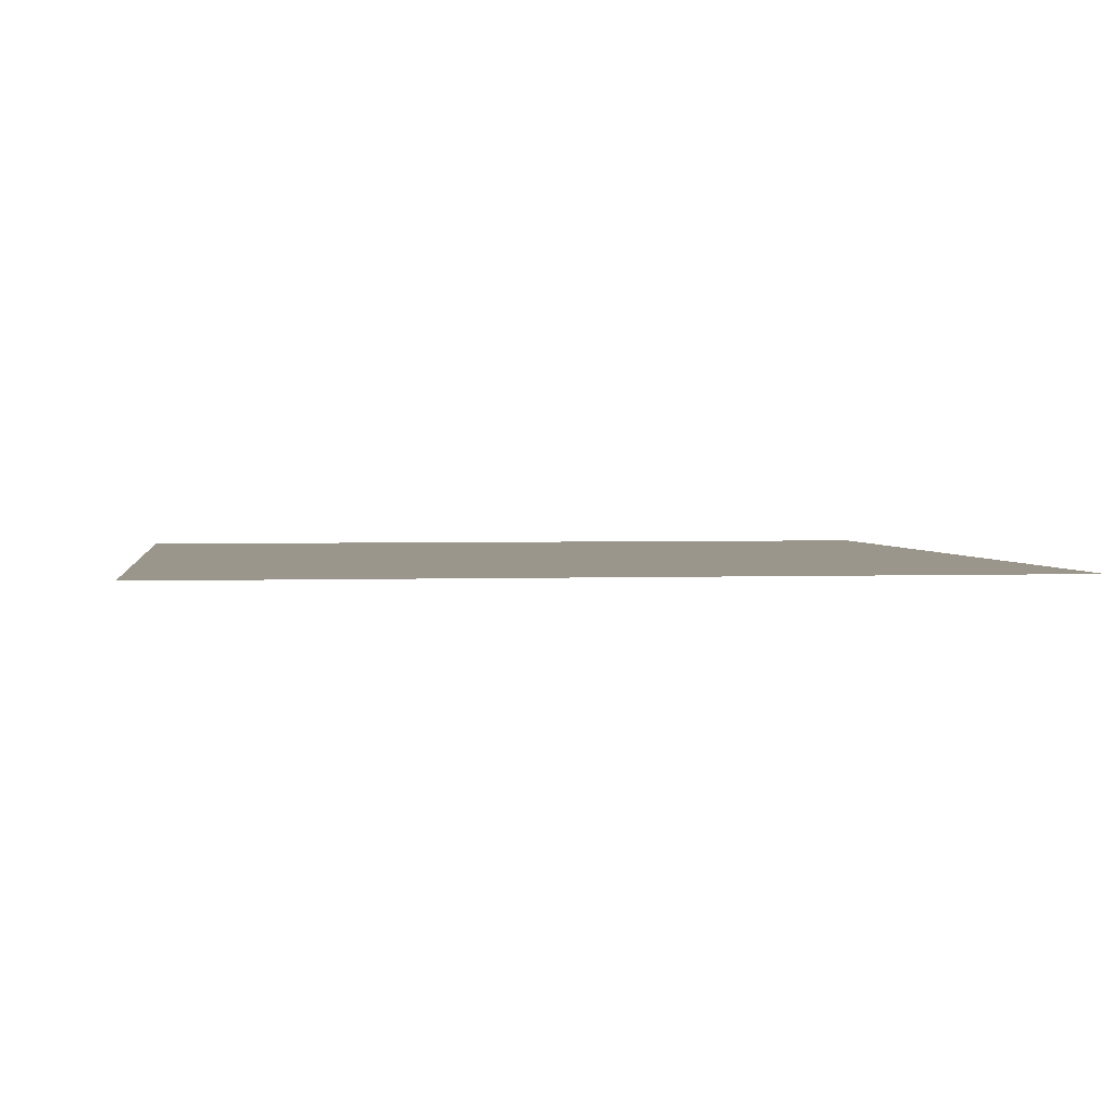
<metadata>
{"format":"obj","ext":"obj","renderer":"f3d","projection":"perspective","resolution":1024,"background":"white","views":[{"elev":2.4,"azim":82.1,"up":"+Z"}]}
</metadata>
<code>
v 0 -16 0
v -16 -16 0
v -16 0 0
v 0 0 0
v -16 -16 0
v -32 -16 0
v -32 0 0
v -16 0 0
v -32 -16 0
v -48 -16 0
v -48 0 0
v -32 0 0
v -48 -16 0
v -64 -16 0
v -64 0 0
v -48 0 0
v -64 -16 0
v -80 -16 0
v -80 0 0
v -64 0 0
v -80 -16 0
v -96 -16 0
v -96 0 0
v -80 0 0
v -96 -16 0
v -112 -16 0
v -112 0 0
v -96 0 0
v -112 -16 0
v -128 -16 0
v -128 0 0
v -112 0 0
v -128 -16 0
v -144 -16 0
v -144 0 0
v -128 0 0
v -144 -16 0
v -160 -16 0
v -160 0 0
v -144 0 0
v -160 -16 0
v -176 -16 0
v -176 0 0
v -160 0 0
v -176 -16 0
v -192 -16 0
v -192 0 0
v -176 0 0
v -192 -16 0
v -208 -16 0
v -208 0 0
v -192 0 0
v -208 -16 0
v -224 -16 0
v -224 0 0
v -208 0 0
v -224 -16 0
v -240 -16 0
v -240 0 0
v -224 0 0
v -240 -16 0
v -256 -16 0
v -256 0 0
v -240 0 0
v -256 -16 0
v -272 -16 0
v -272 0 0
v -256 0 0
v 0 -32 0
v -16 -32 0
v -16 -16 0
v 0 -16 0
v -16 -32 0
v -32 -32 0
v -32 -16 0
v -16 -16 0
v -32 -32 0
v -48 -32 0
v -48 -16 0
v -32 -16 0
v -48 -32 0
v -64 -32 0
v -64 -16 0
v -48 -16 0
v -64 -32 0
v -80 -32 0
v -80 -16 0
v -64 -16 0
v -80 -32 0
v -96 -32 0
v -96 -16 0
v -80 -16 0
v -96 -32 0
v -112 -32 0
v -112 -16 0
v -96 -16 0
v -112 -32 0
v -128 -32 0
v -128 -16 0
v -112 -16 0
v -128 -32 0
v -144 -32 0
v -144 -16 0
v -128 -16 0
v -144 -32 0
v -160 -32 0
v -160 -16 0
v -144 -16 0
v -160 -32 0
v -176 -32 0
v -176 -16 0
v -160 -16 0
v -176 -32 0
v -192 -32 0
v -192 -16 0
v -176 -16 0
v -192 -32 0
v -208 -32 0
v -208 -16 0
v -192 -16 0
v -208 -32 0
v -224 -32 0
v -224 -16 0
v -208 -16 0
v -224 -32 0
v -240 -32 0
v -240 -16 0
v -224 -16 0
v -240 -32 0
v -256 -32 0
v -256 -16 0
v -240 -16 0
v -256 -32 0
v -272 -32 0
v -272 -16 0
v -256 -16 0
v 0 -48 0
v -16 -48 0
v -16 -32 0
v 0 -32 0
v -16 -48 0
v -32 -48 0
v -32 -32 0
v -16 -32 0
v -32 -48 0
v -48 -48 0
v -48 -32 0
v -32 -32 0
v -48 -48 0
v -64 -48 0
v -64 -32 0
v -48 -32 0
v -64 -48 0
v -80 -48 0
v -80 -32 0
v -64 -32 0
v -80 -48 0
v -96 -48 0
v -96 -32 0
v -80 -32 0
v -96 -48 0
v -112 -48 0
v -112 -32 0
v -96 -32 0
v -112 -48 0
v -128 -48 0
v -128 -32 0
v -112 -32 0
v -128 -48 0
v -144 -48 0
v -144 -32 0
v -128 -32 0
v -144 -48 0
v -160 -48 0
v -160 -32 0
v -144 -32 0
v -160 -48 0
v -176 -48 0
v -176 -32 0
v -160 -32 0
v -176 -48 0
v -192 -48 0
v -192 -32 0
v -176 -32 0
v -192 -48 0
v -208 -48 0
v -208 -32 0
v -192 -32 0
v -208 -48 0
v -224 -48 0
v -224 -32 0
v -208 -32 0
v -224 -48 0
v -240 -48 0
v -240 -32 0
v -224 -32 0
v -240 -48 0
v -256 -48 0
v -256 -32 0
v -240 -32 0
v -256 -48 0
v -272 -48 0
v -272 -32 0
v -256 -32 0
v 0 -64 0
v -16 -64 0
v -16 -48 0
v 0 -48 0
v -16 -64 0
v -32 -64 0
v -32 -48 0
v -16 -48 0
v -32 -64 0
v -48 -64 0
v -48 -48 0
v -32 -48 0
v -48 -64 0
v -64 -64 0
v -64 -48 0
v -48 -48 0
v -64 -64 0
v -80 -64 0
v -80 -48 0
v -64 -48 0
v -80 -64 0
v -96 -64 0
v -96 -48 0
v -80 -48 0
v -96 -64 0
v -112 -64 0
v -112 -48 0
v -96 -48 0
v -112 -64 0
v -128 -64 0
v -128 -48 0
v -112 -48 0
v -128 -64 0
v -144 -64 0
v -144 -48 0
v -128 -48 0
v -144 -64 0
v -160 -64 0
v -160 -48 0
v -144 -48 0
v -160 -64 0
v -176 -64 0
v -176 -48 0
v -160 -48 0
v -176 -64 0
v -192 -64 0
v -192 -48 0
v -176 -48 0
v -192 -64 0
v -208 -64 0
v -208 -48 0
v -192 -48 0
v -208 -64 0
v -224 -64 0
v -224 -48 0
v -208 -48 0
v -224 -64 0
v -240 -64 0
v -240 -48 0
v -224 -48 0
v -240 -64 0
v -256 -64 0
v -256 -48 0
v -240 -48 0
v -256 -64 0
v -272 -64 0
v -272 -48 0
v -256 -48 0
v 0 -80 0
v -16 -80 0
v -16 -64 0
v 0 -64 0
v -16 -80 0
v -32 -80 0
v -32 -64 0
v -16 -64 0
v -32 -80 0
v -48 -80 0
v -48 -64 0
v -32 -64 0
v -48 -80 0
v -64 -80 0
v -64 -64 0
v -48 -64 0
v -64 -80 0
v -80 -80 0
v -80 -64 0
v -64 -64 0
v -80 -80 0
v -96 -80 0
v -96 -64 0
v -80 -64 0
v -96 -80 0
v -112 -80 0
v -112 -64 0
v -96 -64 0
v -112 -80 0
v -128 -80 0
v -128 -64 0
v -112 -64 0
v -128 -80 0
v -144 -80 0
v -144 -64 0
v -128 -64 0
v -144 -80 0
v -160 -80 0
v -160 -64 0
v -144 -64 0
v -160 -80 0
v -176 -80 0
v -176 -64 0
v -160 -64 0
v -176 -80 0
v -192 -80 0
v -192 -64 0
v -176 -64 0
v -192 -80 0
v -208 -80 0
v -208 -64 0
v -192 -64 0
v -208 -80 0
v -224 -80 0
v -224 -64 0
v -208 -64 0
v -224 -80 0
v -240 -80 0
v -240 -64 0
v -224 -64 0
v -240 -80 0
v -256 -80 0
v -256 -64 0
v -240 -64 0
v -256 -80 0
v -272 -80 0
v -272 -64 0
v -256 -64 0
v 0 -96 0
v -16 -96 0
v -16 -80 0
v 0 -80 0
v -16 -96 0
v -32 -96 0
v -32 -80 0
v -16 -80 0
v -32 -96 0
v -48 -96 0
v -48 -80 0
v -32 -80 0
v -48 -96 0
v -64 -96 0
v -64 -80 0
v -48 -80 0
v -64 -96 0
v -80 -96 0
v -80 -80 0
v -64 -80 0
v -80 -96 0
v -96 -96 0
v -96 -80 0
v -80 -80 0
v -96 -96 0
v -112 -96 0
v -112 -80 0
v -96 -80 0
v -112 -96 0
v -128 -96 0
v -128 -80 0
v -112 -80 0
v -128 -96 0
v -144 -96 0
v -144 -80 0
v -128 -80 0
v -144 -96 0
v -160 -96 0
v -160 -80 0
v -144 -80 0
v -160 -96 0
v -176 -96 0
v -176 -80 0
v -160 -80 0
v -176 -96 0
v -192 -96 0
v -192 -80 0
v -176 -80 0
v -192 -96 0
v -208 -96 0
v -208 -80 0
v -192 -80 0
v -208 -96 0
v -224 -96 0
v -224 -80 0
v -208 -80 0
v -224 -96 0
v -240 -96 0
v -240 -80 0
v -224 -80 0
v -240 -96 0
v -256 -96 0
v -256 -80 0
v -240 -80 0
v -256 -96 0
v -272 -96 0
v -272 -80 0
v -256 -80 0
v 0 -112 0
v -16 -112 0
v -16 -96 0
v 0 -96 0
v -16 -112 0
v -32 -112 0
v -32 -96 0
v -16 -96 0
v -32 -112 0
v -48 -112 0
v -48 -96 0
v -32 -96 0
v -48 -112 0
v -64 -112 0
v -64 -96 0
v -48 -96 0
v -64 -112 0
v -80 -112 0
v -80 -96 0
v -64 -96 0
v -80 -112 0
v -96 -112 0
v -96 -96 0
v -80 -96 0
v -96 -112 0
v -112 -112 0
v -112 -96 0
v -96 -96 0
v -112 -112 0
v -128 -112 0
v -128 -96 0
v -112 -96 0
v -128 -112 0
v -144 -112 0
v -144 -96 0
v -128 -96 0
v -144 -112 0
v -160 -112 0
v -160 -96 0
v -144 -96 0
v -160 -112 0
v -176 -112 0
v -176 -96 0
v -160 -96 0
v -176 -112 0
v -192 -112 0
v -192 -96 0
v -176 -96 0
v -192 -112 0
v -208 -112 0
v -208 -96 0
v -192 -96 0
v -208 -112 0
v -224 -112 0
v -224 -96 0
v -208 -96 0
v -224 -112 0
v -240 -112 0
v -240 -96 0
v -224 -96 0
v -240 -112 0
v -256 -112 0
v -256 -96 0
v -240 -96 0
v -256 -112 0
v -272 -112 0
v -272 -96 0
v -256 -96 0
v 0 -128 0
v -16 -128 0
v -16 -112 0
v 0 -112 0
v -16 -128 0
v -32 -128 0
v -32 -112 0
v -16 -112 0
v -32 -128 0
v -48 -128 0
v -48 -112 0
v -32 -112 0
v -48 -128 0
v -64 -128 0
v -64 -112 0
v -48 -112 0
v -64 -128 0
v -80 -128 0
v -80 -112 0
v -64 -112 0
v -80 -128 0
v -96 -128 0
v -96 -112 0
v -80 -112 0
v -96 -128 0
v -112 -128 0
v -112 -112 0
v -96 -112 0
v -112 -128 0
v -128 -128 0
v -128 -112 0
v -112 -112 0
v -128 -128 0
v -144 -128 0
v -144 -112 0
v -128 -112 0
v -144 -128 0
v -160 -128 0
v -160 -112 0
v -144 -112 0
v -160 -128 0
v -176 -128 0
v -176 -112 0
v -160 -112 0
v -176 -128 0
v -192 -128 0
v -192 -112 0
v -176 -112 0
v -192 -128 0
v -208 -128 0
v -208 -112 0
v -192 -112 0
v -208 -128 0
v -224 -128 0
v -224 -112 0
v -208 -112 0
v -224 -128 0
v -240 -128 0
v -240 -112 0
v -224 -112 0
v -240 -128 0
v -256 -128 0
v -256 -112 0
v -240 -112 0
v -256 -128 0
v -272 -128 0
v -272 -112 0
v -256 -112 0
v 0 -144 0
v -16 -144 0
v -16 -128 0
v 0 -128 0
v -16 -144 0
v -32 -144 0
v -32 -128 0
v -16 -128 0
v -32 -144 0
v -48 -144 0
v -48 -128 0
v -32 -128 0
v -48 -144 0
v -64 -144 0
v -64 -128 0
v -48 -128 0
v -64 -144 0
v -80 -144 0
v -80 -128 0
v -64 -128 0
v -80 -144 0
v -96 -144 0
v -96 -128 0
v -80 -128 0
v -96 -144 0
v -112 -144 0
v -112 -128 0
v -96 -128 0
v -112 -144 0
v -128 -144 0
v -128 -128 0
v -112 -128 0
v -128 -144 0
v -144 -144 0
v -144 -128 0
v -128 -128 0
v -144 -144 0
v -160 -144 0
v -160 -128 0
v -144 -128 0
v -160 -144 0
v -176 -144 0
v -176 -128 0
v -160 -128 0
v -176 -144 0
v -192 -144 0
v -192 -128 0
v -176 -128 0
v -192 -144 0
v -208 -144 0
v -208 -128 0
v -192 -128 0
v -208 -144 0
v -224 -144 0
v -224 -128 0
v -208 -128 0
v -224 -144 0
v -240 -144 0
v -240 -128 0
v -224 -128 0
v -240 -144 0
v -256 -144 0
v -256 -128 0
v -240 -128 0
v -256 -144 0
v -272 -144 0
v -272 -128 0
v -256 -128 0
v 0 -160 0
v -16 -160 0
v -16 -144 0
v 0 -144 0
v -16 -160 0
v -32 -160 0
v -32 -144 0
v -16 -144 0
v -32 -160 0
v -48 -160 0
v -48 -144 0
v -32 -144 0
v -48 -160 0
v -64 -160 0
v -64 -144 0
v -48 -144 0
v -64 -160 0
v -80 -160 0
v -80 -144 0
v -64 -144 0
v -80 -160 0
v -96 -160 0
v -96 -144 0
v -80 -144 0
v -96 -160 0
v -112 -160 0
v -112 -144 0
v -96 -144 0
v -112 -160 0
v -128 -160 0
v -128 -144 0
v -112 -144 0
v -128 -160 0
v -144 -160 0
v -144 -144 0
v -128 -144 0
v -144 -160 0
v -160 -160 0
v -160 -144 0
v -144 -144 0
v -160 -160 0
v -176 -160 0
v -176 -144 0
v -160 -144 0
v -176 -160 0
v -192 -160 0
v -192 -144 0
v -176 -144 0
v -192 -160 0
v -208 -160 0
v -208 -144 0
v -192 -144 0
v -208 -160 0
v -224 -160 0
v -224 -144 0
v -208 -144 0
v -224 -160 0
v -240 -160 0
v -240 -144 0
v -224 -144 0
v -240 -160 0
v -256 -160 0
v -256 -144 0
v -240 -144 0
v -256 -160 0
v -272 -160 0
v -272 -144 0
v -256 -144 0
v 0 -176 0
v -16 -176 0
v -16 -160 0
v 0 -160 0
v -16 -176 0
v -32 -176 0
v -32 -160 0
v -16 -160 0
v -32 -176 0
v -48 -176 0
v -48 -160 0
v -32 -160 0
v -48 -176 0
v -64 -176 0
v -64 -160 0
v -48 -160 0
v -64 -176 0
v -80 -176 0
v -80 -160 0
v -64 -160 0
v -80 -176 0
v -96 -176 0
v -96 -160 0
v -80 -160 0
v -96 -176 0
v -112 -176 0
v -112 -160 0
v -96 -160 0
v -112 -176 0
v -128 -176 0
v -128 -160 0
v -112 -160 0
v -128 -176 0
v -144 -176 0
v -144 -160 0
v -128 -160 0
v -144 -176 0
v -160 -176 0
v -160 -160 0
v -144 -160 0
v -160 -176 0
v -176 -176 0
v -176 -160 0
v -160 -160 0
v -176 -176 0
v -192 -176 0
v -192 -160 0
v -176 -160 0
v -192 -176 0
v -208 -176 0
v -208 -160 0
v -192 -160 0
v -208 -176 0
v -224 -176 0
v -224 -160 0
v -208 -160 0
v -224 -176 0
v -240 -176 0
v -240 -160 0
v -224 -160 0
v -240 -176 0
v -256 -176 0
v -256 -160 0
v -240 -160 0
v -256 -176 0
v -272 -176 0
v -272 -160 0
v -256 -160 0
v 0 -192 0
v -16 -192 0
v -16 -176 0
v 0 -176 0
v -16 -192 0
v -32 -192 0
v -32 -176 0
v -16 -176 0
v -32 -192 0
v -48 -192 0
v -48 -176 0
v -32 -176 0
v -48 -192 0
v -64 -192 0
v -64 -176 0
v -48 -176 0
v -64 -192 0
v -80 -192 0
v -80 -176 0
v -64 -176 0
v -80 -192 0
v -96 -192 0
v -96 -176 0
v -80 -176 0
v -96 -192 0
v -112 -192 0
v -112 -176 0
v -96 -176 0
v -112 -192 0
v -128 -192 0
v -128 -176 0
v -112 -176 0
v -128 -192 0
v -144 -192 0
v -144 -176 0
v -128 -176 0
v -144 -192 0
v -160 -192 0
v -160 -176 0
v -144 -176 0
v -160 -192 0
v -176 -192 0
v -176 -176 0
v -160 -176 0
v -176 -192 0
v -192 -192 0
v -192 -176 0
v -176 -176 0
v -192 -192 0
v -208 -192 0
v -208 -176 0
v -192 -176 0
v -208 -192 0
v -224 -192 0
v -224 -176 0
v -208 -176 0
v -224 -192 0
v -240 -192 0
v -240 -176 0
v -224 -176 0
v -240 -192 0
v -256 -192 0
v -256 -176 0
v -240 -176 0
v -256 -192 0
v -272 -192 0
v -272 -176 0
v -256 -176 0
v 0 -208 0
v -16 -208 0
v -16 -192 0
v 0 -192 0
v -16 -208 0
v -32 -208 0
v -32 -192 0
v -16 -192 0
v -32 -208 0
v -48 -208 0
v -48 -192 0
v -32 -192 0
v -48 -208 0
v -64 -208 0
v -64 -192 0
v -48 -192 0
v -64 -208 0
v -80 -208 0
v -80 -192 0
v -64 -192 0
v -80 -208 0
v -96 -208 0
v -96 -192 0
v -80 -192 0
v -96 -208 0
v -112 -208 0
v -112 -192 0
v -96 -192 0
v -112 -208 0
v -128 -208 0
v -128 -192 0
v -112 -192 0
v -128 -208 0
v -144 -208 0
v -144 -192 0
v -128 -192 0
v -144 -208 0
v -160 -208 0
v -160 -192 0
v -144 -192 0
v -160 -208 0
v -176 -208 0
v -176 -192 0
v -160 -192 0
v -176 -208 0
v -192 -208 0
v -192 -192 0
v -176 -192 0
v -192 -208 0
v -208 -208 0
v -208 -192 0
v -192 -192 0
v -208 -208 0
v -224 -208 0
v -224 -192 0
v -208 -192 0
v -224 -208 0
v -240 -208 0
v -240 -192 0
v -224 -192 0
v -240 -208 0
v -256 -208 0
v -256 -192 0
v -240 -192 0
v -256 -208 0
v -272 -208 0
v -272 -192 0
v -256 -192 0
v 0 -224 0
v -16 -224 0
v -16 -208 0
v 0 -208 0
v -16 -224 0
v -32 -224 0
v -32 -208 0
v -16 -208 0
v -32 -224 0
v -48 -224 0
v -48 -208 0
v -32 -208 0
v -48 -224 0
v -64 -224 0
v -64 -208 0
v -48 -208 0
v -64 -224 0
v -80 -224 0
v -80 -208 0
v -64 -208 0
v -80 -224 0
v -96 -224 0
v -96 -208 0
v -80 -208 0
v -96 -224 0
v -112 -224 0
v -112 -208 0
v -96 -208 0
v -112 -224 0
v -128 -224 0
v -128 -208 0
v -112 -208 0
v -128 -224 0
v -144 -224 0
v -144 -208 0
v -128 -208 0
v -144 -224 0
v -160 -224 0
v -160 -208 0
v -144 -208 0
v -160 -224 0
v -176 -224 0
v -176 -208 0
v -160 -208 0
v -176 -224 0
v -192 -224 0
v -192 -208 0
v -176 -208 0
v -192 -224 0
v -208 -224 0
v -208 -208 0
v -192 -208 0
v -208 -224 0
v -224 -224 0
v -224 -208 0
v -208 -208 0
v -224 -224 0
v -240 -224 0
v -240 -208 0
v -224 -208 0
v -240 -224 0
v -256 -224 0
v -256 -208 0
v -240 -208 0
v -256 -224 0
v -272 -224 0
v -272 -208 0
v -256 -208 0
v 0 -240 0
v -16 -240 0
v -16 -224 0
v 0 -224 0
v -16 -240 0
v -32 -240 0
v -32 -224 0
v -16 -224 0
v -32 -240 0
v -48 -240 0
v -48 -224 0
v -32 -224 0
v -48 -240 0
v -64 -240 0
v -64 -224 0
v -48 -224 0
v -64 -240 0
v -80 -240 0
v -80 -224 0
v -64 -224 0
v -80 -240 0
v -96 -240 0
v -96 -224 0
v -80 -224 0
v -96 -240 0
v -112 -240 0
v -112 -224 0
v -96 -224 0
v -112 -240 0
v -128 -240 0
v -128 -224 0
v -112 -224 0
v -128 -240 0
v -144 -240 0
v -144 -224 0
v -128 -224 0
v -144 -240 0
v -160 -240 0
v -160 -224 0
v -144 -224 0
v -160 -240 0
v -176 -240 0
v -176 -224 0
v -160 -224 0
v -176 -240 0
v -192 -240 0
v -192 -224 0
v -176 -224 0
v -192 -240 0
v -208 -240 0
v -208 -224 0
v -192 -224 0
v -208 -240 0
v -224 -240 0
v -224 -224 0
v -208 -224 0
v -224 -240 0
v -240 -240 0
v -240 -224 0
v -224 -224 0
v -240 -240 0
v -256 -240 0
v -256 -224 0
v -240 -224 0
v -256 -240 0
v -272 -240 0
v -272 -224 0
v -256 -224 0
v 0 -256 0
v -16 -256 0
v -16 -240 0
v 0 -240 0
v -16 -256 0
v -32 -256 0
v -32 -240 0
v -16 -240 0
v -32 -256 0
v -48 -256 0
v -48 -240 0
v -32 -240 0
v -48 -256 0
v -64 -256 0
v -64 -240 0
v -48 -240 0
v -64 -256 0
v -80 -256 0
v -80 -240 0
v -64 -240 0
v -80 -256 0
v -96 -256 0
v -96 -240 0
v -80 -240 0
v -96 -256 0
v -112 -256 0
v -112 -240 0
v -96 -240 0
v -112 -256 0
v -128 -256 0
v -128 -240 0
v -112 -240 0
v -128 -256 0
v -144 -256 0
v -144 -240 0
v -128 -240 0
v -144 -256 0
v -160 -256 0
v -160 -240 0
v -144 -240 0
v -160 -256 0
v -176 -256 0
v -176 -240 0
v -160 -240 0
v -176 -256 0
v -192 -256 0
v -192 -240 0
v -176 -240 0
v -192 -256 0
v -208 -256 0
v -208 -240 0
v -192 -240 0
v -208 -256 0
v -224 -256 0
v -224 -240 0
v -208 -240 0
v -224 -256 0
v -240 -256 0
v -240 -240 0
v -224 -240 0
v -240 -256 0
v -256 -256 0
v -256 -240 0
v -240 -240 0
v -256 -256 0
v -272 -256 0
v -272 -240 0
v -256 -240 0
v 0 -272 0
v -16 -272 0
v -16 -256 0
v 0 -256 0
v -16 -272 0
v -32 -272 0
v -32 -256 0
v -16 -256 0
v -32 -272 0
v -48 -272 0
v -48 -256 0
v -32 -256 0
v -48 -272 0
v -64 -272 0
v -64 -256 0
v -48 -256 0
v -64 -272 0
v -80 -272 0
v -80 -256 0
v -64 -256 0
v -80 -272 0
v -96 -272 0
v -96 -256 0
v -80 -256 0
v -96 -272 0
v -112 -272 0
v -112 -256 0
v -96 -256 0
v -112 -272 0
v -128 -272 0
v -128 -256 0
v -112 -256 0
v -128 -272 0
v -144 -272 0
v -144 -256 0
v -128 -256 0
v -144 -272 0
v -160 -272 0
v -160 -256 0
v -144 -256 0
v -160 -272 0
v -176 -272 0
v -176 -256 0
v -160 -256 0
v -176 -272 0
v -192 -272 0
v -192 -256 0
v -176 -256 0
v -192 -272 0
v -208 -272 0
v -208 -256 0
v -192 -256 0
v -208 -272 0
v -224 -272 0
v -224 -256 0
v -208 -256 0
v -224 -272 0
v -240 -272 0
v -240 -256 0
v -224 -256 0
v -240 -272 0
v -256 -272 0
v -256 -256 0
v -240 -256 0
v -256 -272 0
v -272 -272 0
v -272 -256 0
v -256 -256 0
g lufia1_mesh_0001
f 1 2 3 4
f 5 6 7 8
f 9 10 11 12
f 13 14 15 16
f 17 18 19 20
f 21 22 23 24
f 25 26 27 28
f 29 30 31 32
f 33 34 35 36
f 37 38 39 40
f 41 42 43 44
f 45 46 47 48
f 49 50 51 52
f 53 54 55 56
f 57 58 59 60
f 61 62 63 64
f 65 66 67 68
f 69 70 71 72
f 73 74 75 76
f 77 78 79 80
f 81 82 83 84
f 85 86 87 88
f 89 90 91 92
f 93 94 95 96
f 97 98 99 100
f 101 102 103 104
f 105 106 107 108
f 109 110 111 112
f 113 114 115 116
f 117 118 119 120
f 121 122 123 124
f 125 126 127 128
f 129 130 131 132
f 133 134 135 136
f 137 138 139 140
f 141 142 143 144
f 145 146 147 148
f 149 150 151 152
f 153 154 155 156
f 157 158 159 160
f 161 162 163 164
f 165 166 167 168
f 169 170 171 172
f 173 174 175 176
f 177 178 179 180
f 181 182 183 184
f 185 186 187 188
f 189 190 191 192
f 193 194 195 196
f 197 198 199 200
f 201 202 203 204
f 205 206 207 208
f 209 210 211 212
f 213 214 215 216
f 217 218 219 220
f 221 222 223 224
f 225 226 227 228
f 229 230 231 232
f 233 234 235 236
f 237 238 239 240
f 241 242 243 244
f 245 246 247 248
f 249 250 251 252
f 253 254 255 256
f 257 258 259 260
f 261 262 263 264
f 265 266 267 268
f 269 270 271 272
f 273 274 275 276
f 277 278 279 280
f 281 282 283 284
f 285 286 287 288
f 289 290 291 292
f 293 294 295 296
f 297 298 299 300
f 301 302 303 304
f 305 306 307 308
f 309 310 311 312
f 313 314 315 316
f 317 318 319 320
f 321 322 323 324
f 325 326 327 328
f 329 330 331 332
f 333 334 335 336
f 337 338 339 340
f 341 342 343 344
f 345 346 347 348
f 349 350 351 352
f 353 354 355 356
f 357 358 359 360
f 361 362 363 364
f 365 366 367 368
f 369 370 371 372
f 373 374 375 376
f 377 378 379 380
f 381 382 383 384
f 385 386 387 388
f 389 390 391 392
f 393 394 395 396
f 397 398 399 400
f 401 402 403 404
f 405 406 407 408
f 409 410 411 412
f 413 414 415 416
f 417 418 419 420
f 421 422 423 424
f 425 426 427 428
f 429 430 431 432
f 433 434 435 436
f 437 438 439 440
f 441 442 443 444
f 445 446 447 448
f 449 450 451 452
f 453 454 455 456
f 457 458 459 460
f 461 462 463 464
f 465 466 467 468
f 469 470 471 472
f 473 474 475 476
f 477 478 479 480
f 481 482 483 484
f 485 486 487 488
f 489 490 491 492
f 493 494 495 496
f 497 498 499 500
f 501 502 503 504
f 505 506 507 508
f 509 510 511 512
f 513 514 515 516
f 517 518 519 520
f 521 522 523 524
f 525 526 527 528
f 529 530 531 532
f 533 534 535 536
f 537 538 539 540
f 541 542 543 544
f 545 546 547 548
f 549 550 551 552
f 553 554 555 556
f 557 558 559 560
f 561 562 563 564
f 565 566 567 568
f 569 570 571 572
f 573 574 575 576
f 577 578 579 580
f 581 582 583 584
f 585 586 587 588
f 589 590 591 592
f 593 594 595 596
f 597 598 599 600
f 601 602 603 604
f 605 606 607 608
f 609 610 611 612
f 613 614 615 616
f 617 618 619 620
f 621 622 623 624
f 625 626 627 628
f 629 630 631 632
f 633 634 635 636
f 637 638 639 640
f 641 642 643 644
f 645 646 647 648
f 649 650 651 652
f 653 654 655 656
f 657 658 659 660
f 661 662 663 664
f 665 666 667 668
f 669 670 671 672
f 673 674 675 676
f 677 678 679 680
f 681 682 683 684
f 685 686 687 688
f 689 690 691 692
f 693 694 695 696
f 697 698 699 700
f 701 702 703 704
f 705 706 707 708
f 709 710 711 712
f 713 714 715 716
f 717 718 719 720
f 721 722 723 724
f 725 726 727 728
f 729 730 731 732
f 733 734 735 736
f 737 738 739 740
f 741 742 743 744
f 745 746 747 748
f 749 750 751 752
f 753 754 755 756
f 757 758 759 760
f 761 762 763 764
f 765 766 767 768
f 769 770 771 772
f 773 774 775 776
f 777 778 779 780
f 781 782 783 784
f 785 786 787 788
f 789 790 791 792
f 793 794 795 796
f 797 798 799 800
f 801 802 803 804
f 805 806 807 808
f 809 810 811 812
f 813 814 815 816
f 817 818 819 820
f 821 822 823 824
f 825 826 827 828
f 829 830 831 832
f 833 834 835 836
f 837 838 839 840
f 841 842 843 844
f 845 846 847 848
f 849 850 851 852
f 853 854 855 856
f 857 858 859 860
f 861 862 863 864
f 865 866 867 868
f 869 870 871 872
f 873 874 875 876
f 877 878 879 880
f 881 882 883 884
f 885 886 887 888
f 889 890 891 892
f 893 894 895 896
f 897 898 899 900
f 901 902 903 904
f 905 906 907 908
f 909 910 911 912
f 913 914 915 916
f 917 918 919 920
f 921 922 923 924
f 925 926 927 928
f 929 930 931 932
f 933 934 935 936
f 937 938 939 940
f 941 942 943 944
f 945 946 947 948
f 949 950 951 952
f 953 954 955 956
f 957 958 959 960
f 961 962 963 964
f 965 966 967 968
f 969 970 971 972
f 973 974 975 976
f 977 978 979 980
f 981 982 983 984
f 985 986 987 988
f 989 990 991 992
f 993 994 995 996
f 997 998 999 1000
f 1001 1002 1003 1004
f 1005 1006 1007 1008
f 1009 1010 1011 1012
f 1013 1014 1015 1016
f 1017 1018 1019 1020
f 1021 1022 1023 1024
f 1025 1026 1027 1028
f 1029 1030 1031 1032
f 1033 1034 1035 1036
f 1037 1038 1039 1040
f 1041 1042 1043 1044
f 1045 1046 1047 1048
f 1049 1050 1051 1052
f 1053 1054 1055 1056
f 1057 1058 1059 1060
f 1061 1062 1063 1064
f 1065 1066 1067 1068
f 1069 1070 1071 1072
f 1073 1074 1075 1076
f 1077 1078 1079 1080
f 1081 1082 1083 1084
f 1085 1086 1087 1088
f 1089 1090 1091 1092
f 1093 1094 1095 1096
f 1097 1098 1099 1100
f 1101 1102 1103 1104
f 1105 1106 1107 1108
f 1109 1110 1111 1112
f 1113 1114 1115 1116
f 1117 1118 1119 1120
f 1121 1122 1123 1124
f 1125 1126 1127 1128
f 1129 1130 1131 1132
f 1133 1134 1135 1136
f 1137 1138 1139 1140
f 1141 1142 1143 1144
f 1145 1146 1147 1148
f 1149 1150 1151 1152
f 1153 1154 1155 1156

</code>
